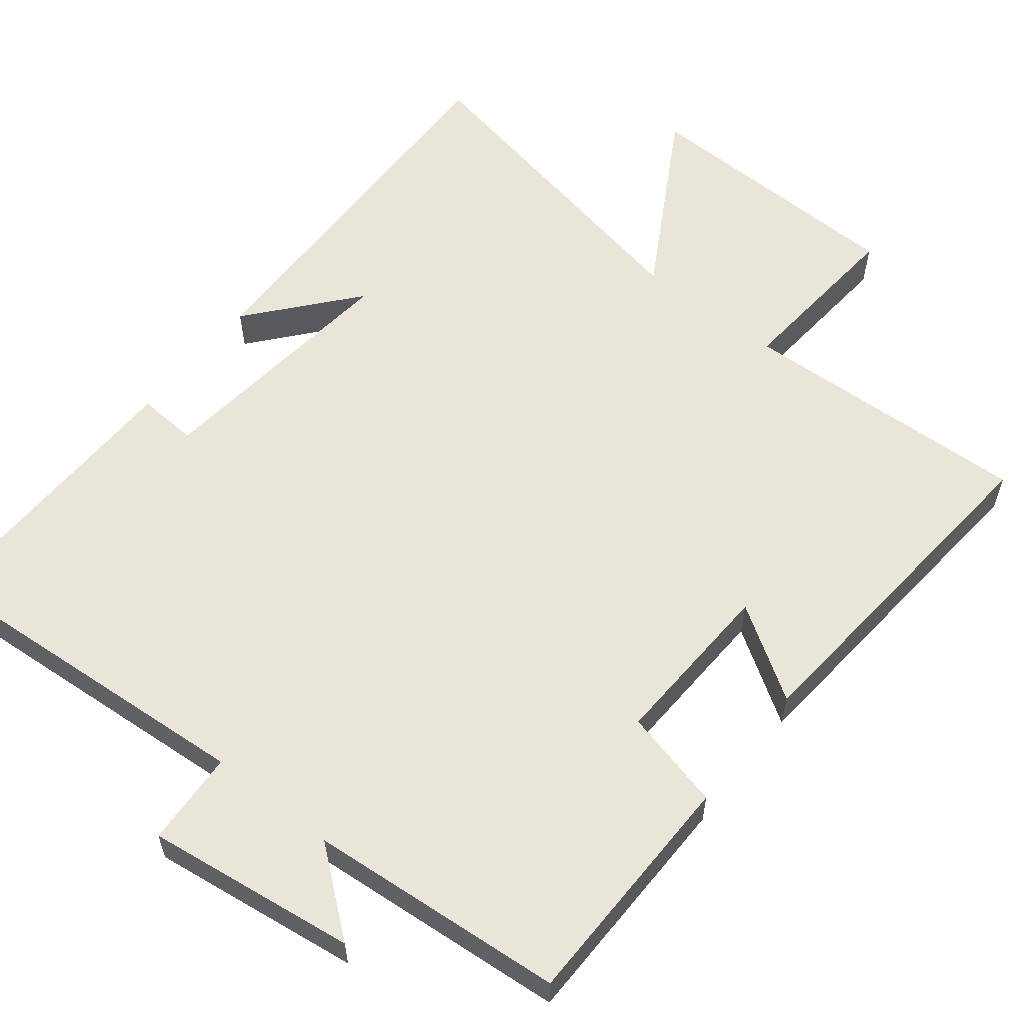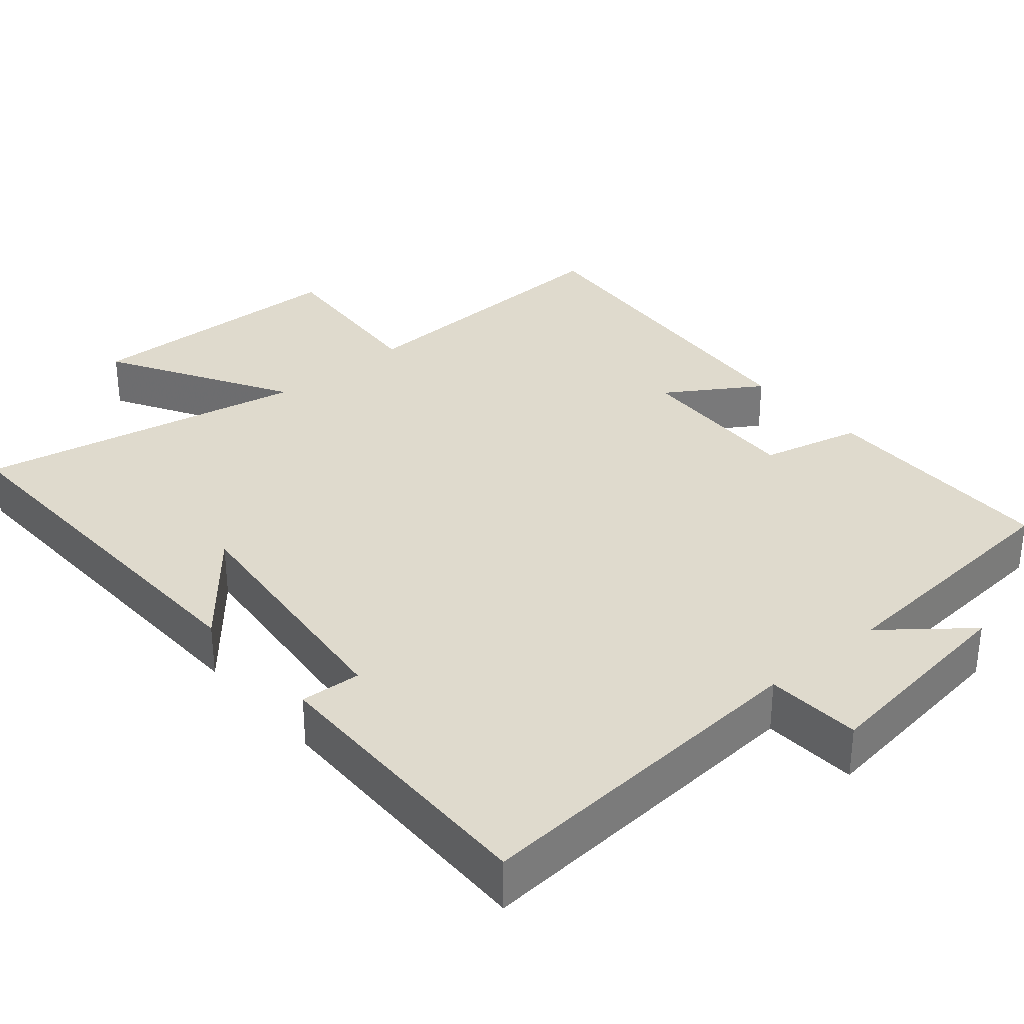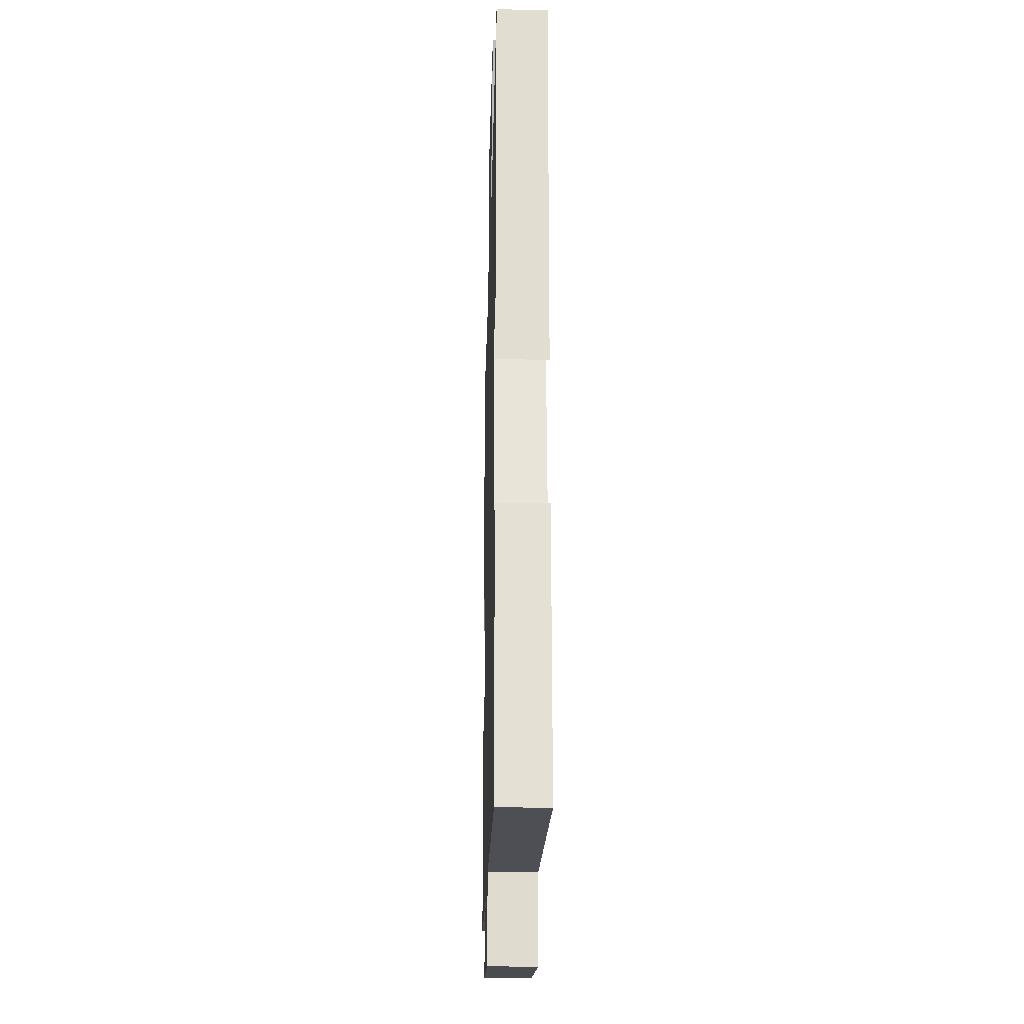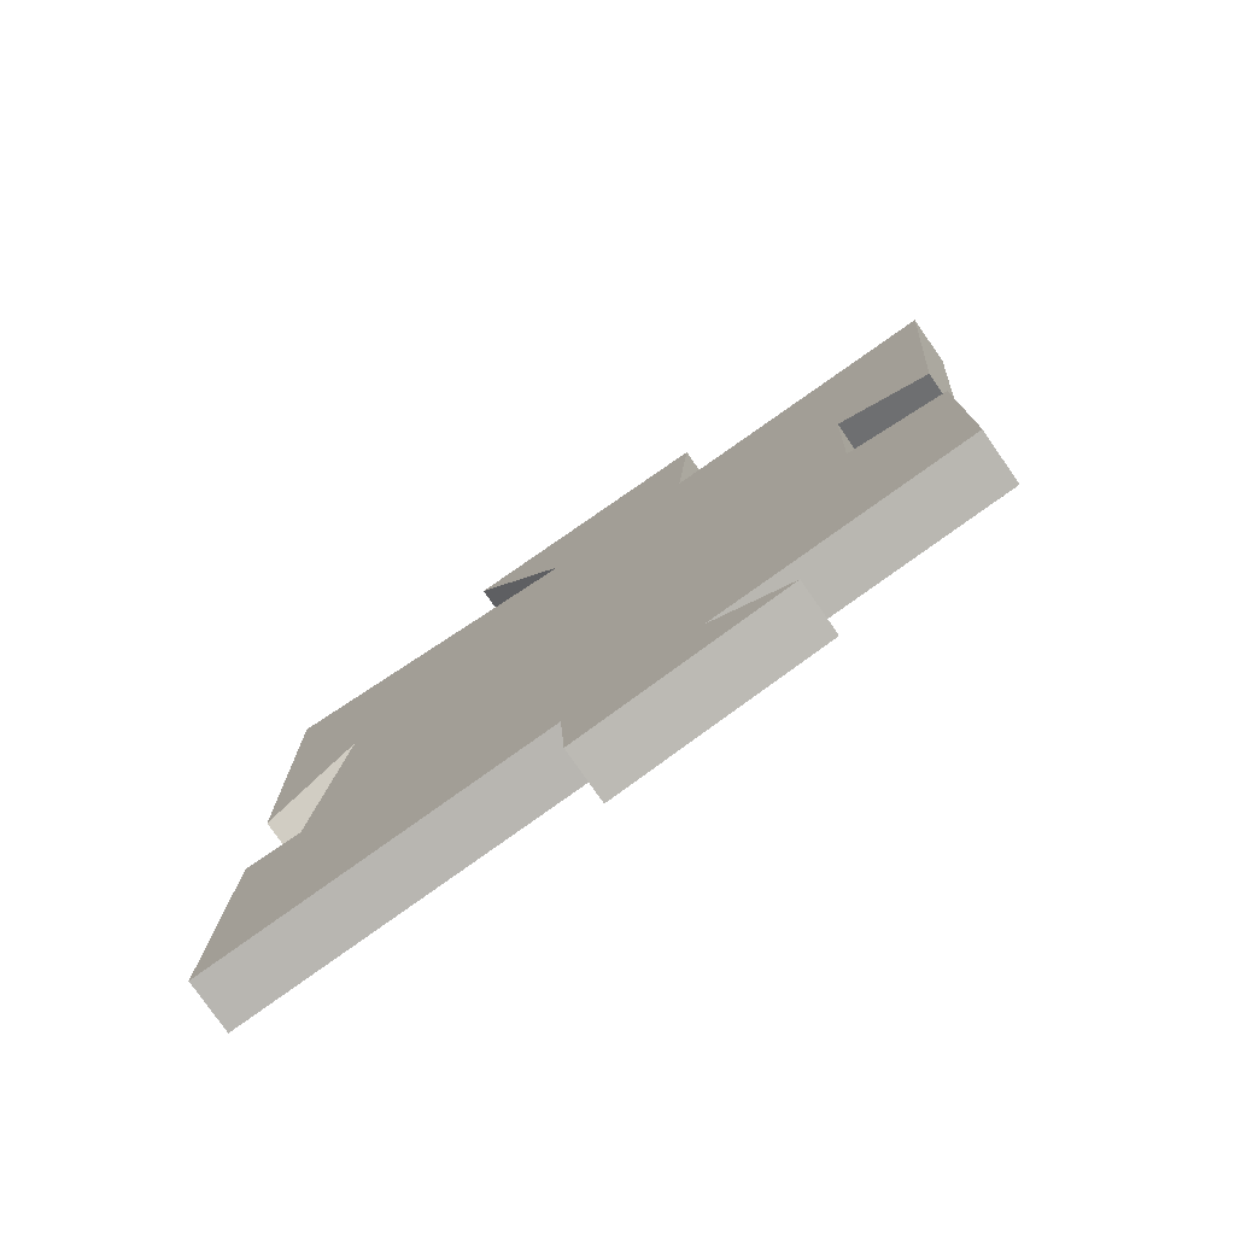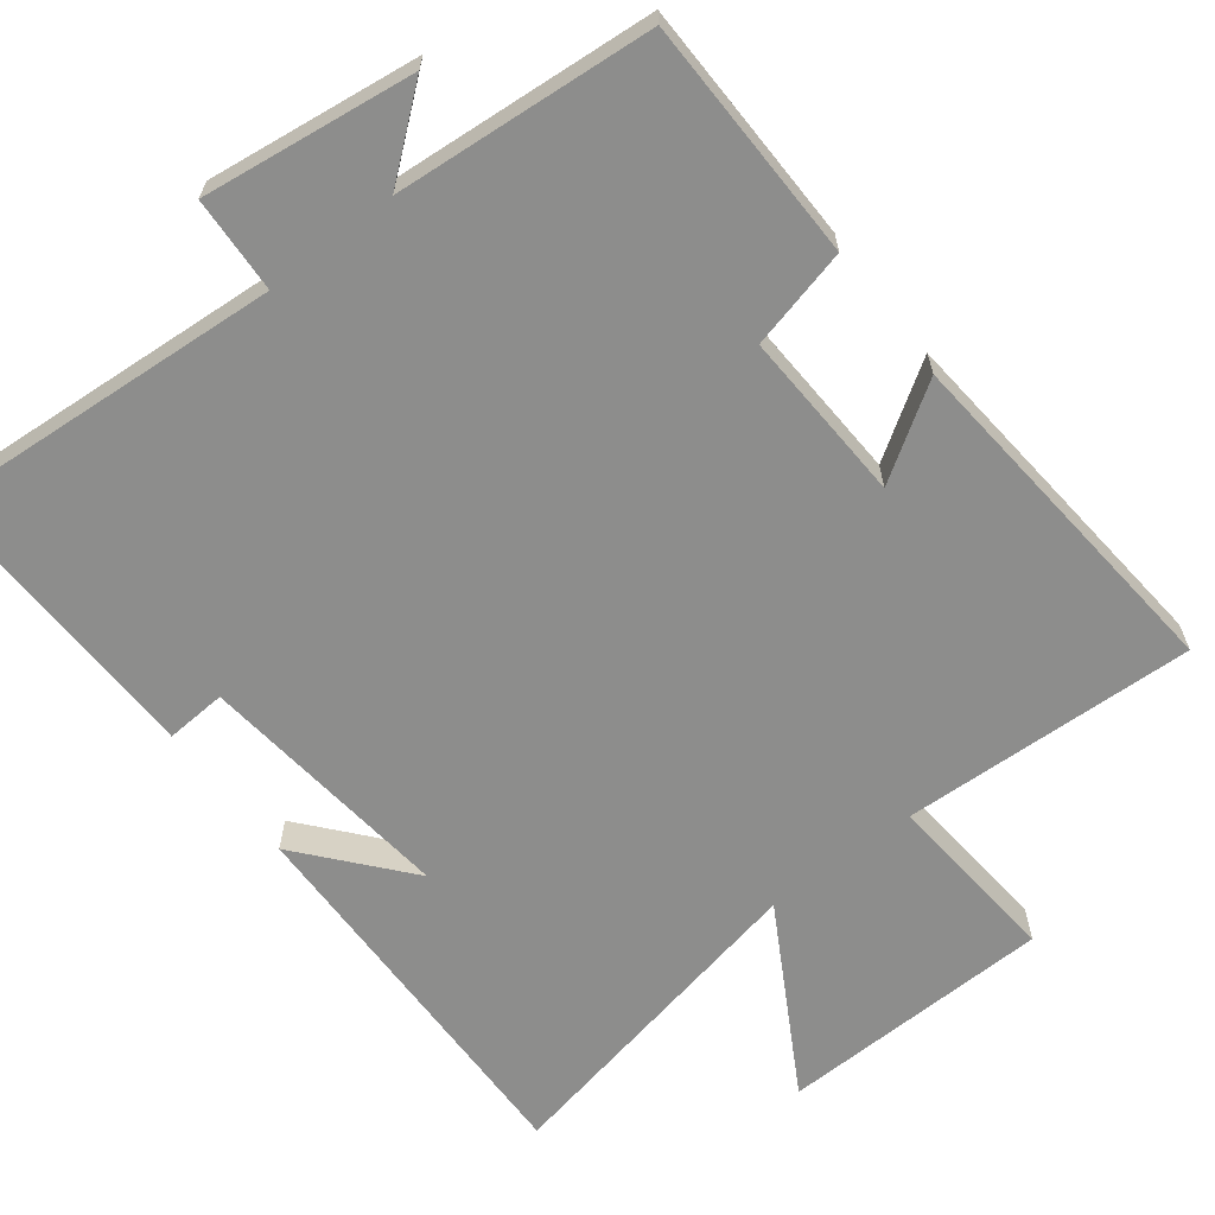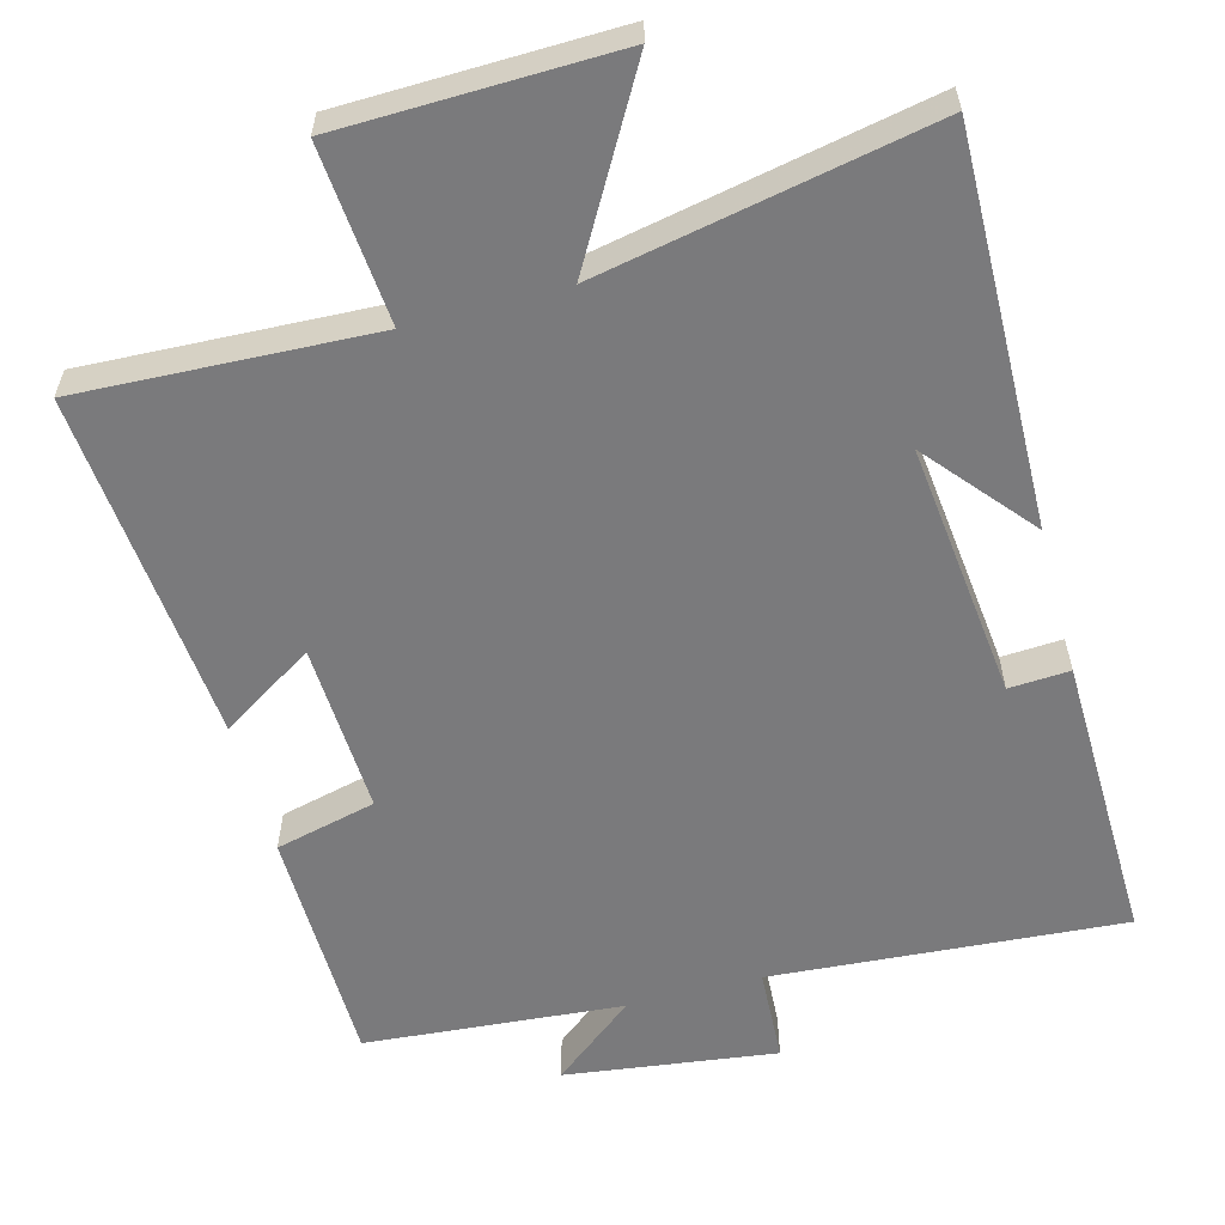
<metadata>
{"format":"obj","ext":"obj","renderer":"f3d","projection":"perspective","resolution":1024,"background":"white","views":[{"elev":58.5,"azim":-141.6,"up":"+Y"},{"elev":32.6,"azim":139.4,"up":"+Y"},{"elev":-22.5,"azim":88.5,"up":"+Z"},{"elev":-78.7,"azim":-145.2,"up":"+Z"},{"elev":-64.4,"azim":-142.2,"up":"+Y"},{"elev":-58.2,"azim":15.1,"up":"+Y"}]}
</metadata>
<code>
v 0.512 0.07 0.588
v 0.5 0.07 0.059
v 0.38 0.07 0.202
v 0.418 0.07 -0.146
v 0.5 0.07 -0.141
v 0.508 0.07 -0.535
v 0.033 0.07 -0.5
v 0.026 0.07 -0.629
v -0.26 0.07 -0.591
v -0.147 0.07 -0.5
v -0.496 0.07 -0.471
v -0.5 0.07 -0.143
v -0.364 0.07 -0.11
v -0.374 0.07 0.122
v -0.5 0.07 0.041
v -0.541 0.07 0.518
v -0.144 0.07 0.5
v -0.164 0.07 0.74
v 0.206 0.07 0.748
v 0.064 0.07 0.5
v 0.512 0 0.588
v 0.5 0 0.059
v 0.38 0 0.202
v 0.418 0 -0.146
v 0.5 0 -0.141
v 0.508 0 -0.535
v 0.033 0 -0.5
v 0.026 0 -0.629
v -0.26 0 -0.591
v -0.147 0 -0.5
v -0.496 0 -0.471
v -0.5 0 -0.143
v -0.364 0 -0.11
v -0.374 0 0.122
v -0.5 0 0.041
v -0.541 0 0.518
v -0.144 0 0.5
v -0.164 0 0.74
v 0.206 0 0.748
v 0.064 0 0.5
f 17 18 19 20
f 14 15 16 17
f 13 14 17 20
f 10 11 12 13
f 10 13 20 1
f 7 8 9 10
f 4 5 6 7
f 3 4 7 10
f 1 2 3
f 1 3 10
f 40 39 38 37
f 37 36 35 34
f 40 37 34 33
f 33 32 31 30
f 21 40 33 30
f 30 29 28 27
f 27 26 25 24
f 30 27 24 23
f 23 22 21
f 30 23 21
f 1 21 22 2
f 2 22 23 3
f 3 23 24 4
f 4 24 25 5
f 5 25 26 6
f 6 26 27 7
f 7 27 28 8
f 8 28 29 9
f 9 29 30 10
f 10 30 31 11
f 11 31 32 12
f 12 32 33 13
f 13 33 34 14
f 14 34 35 15
f 15 35 36 16
f 16 36 37 17
f 17 37 38 18
f 18 38 39 19
f 19 39 40 20
f 20 40 21 1

</code>
